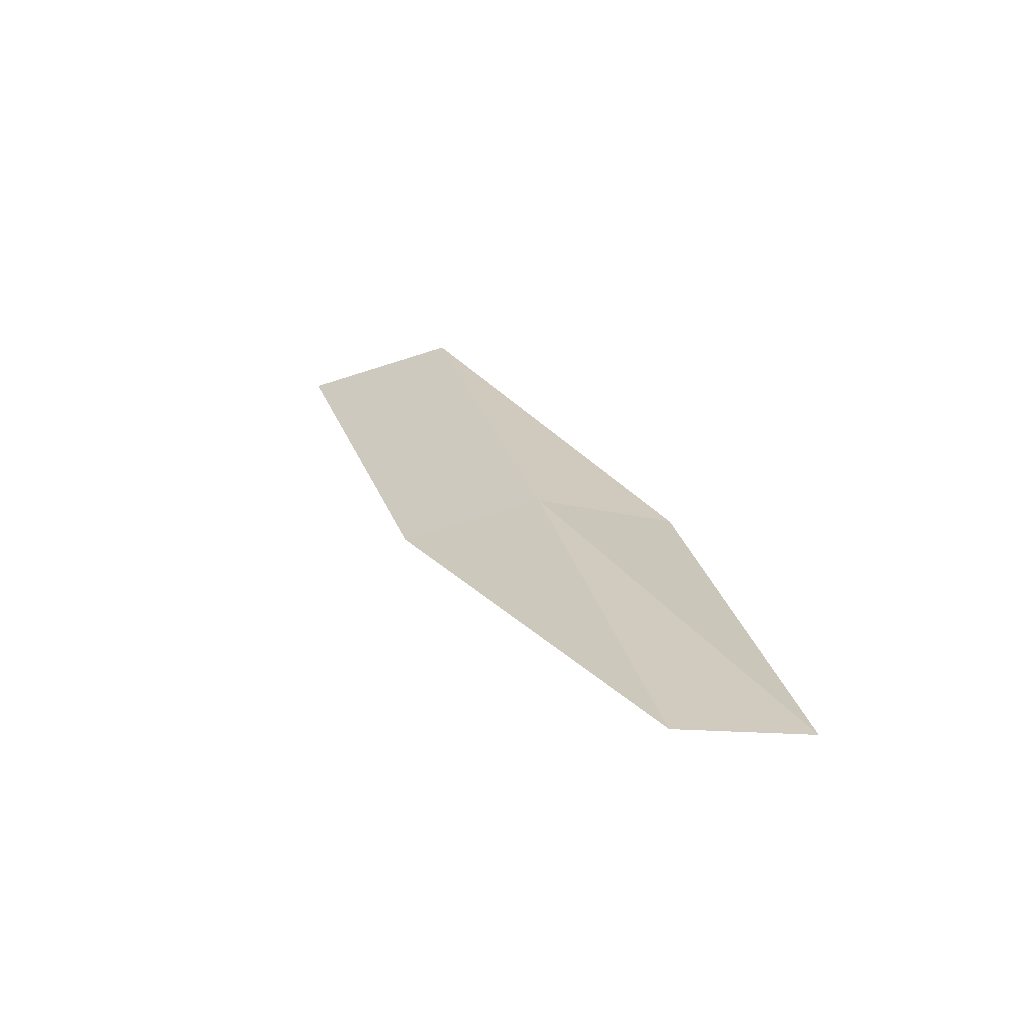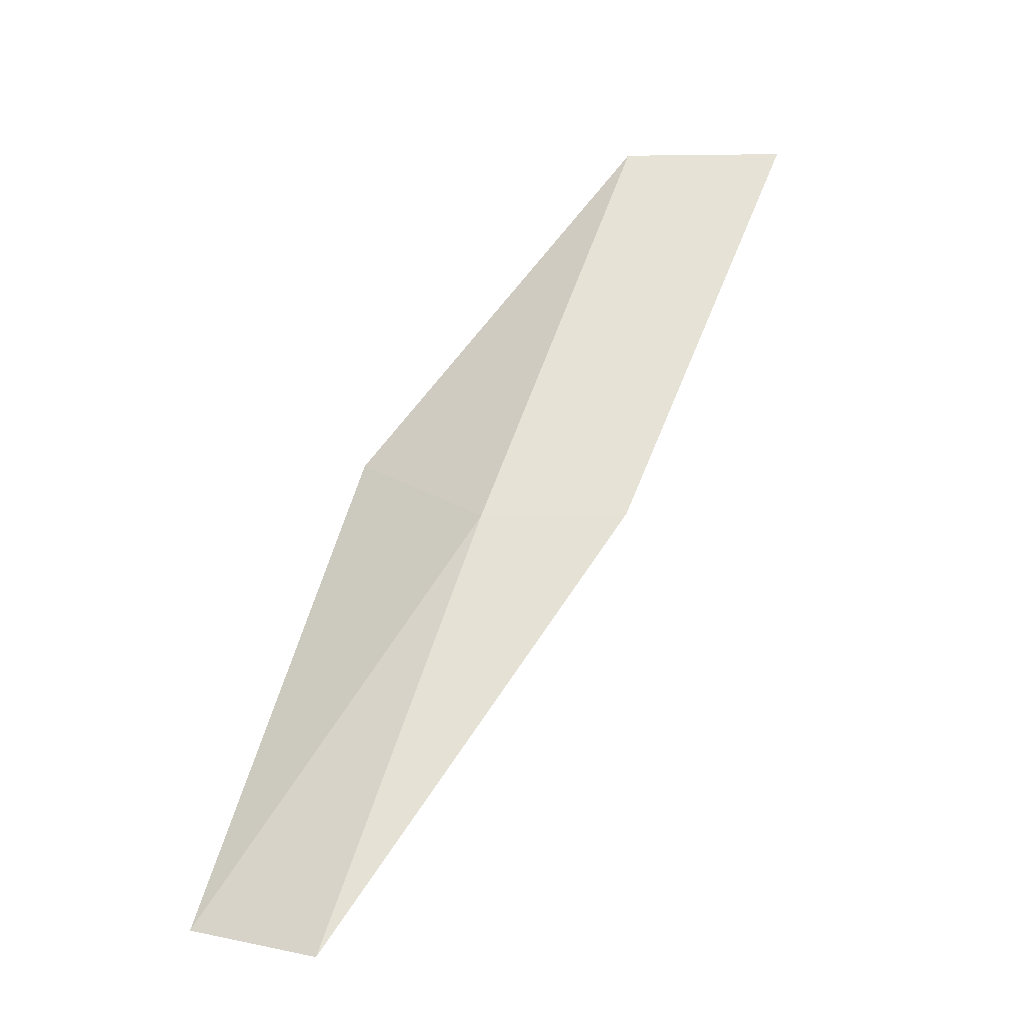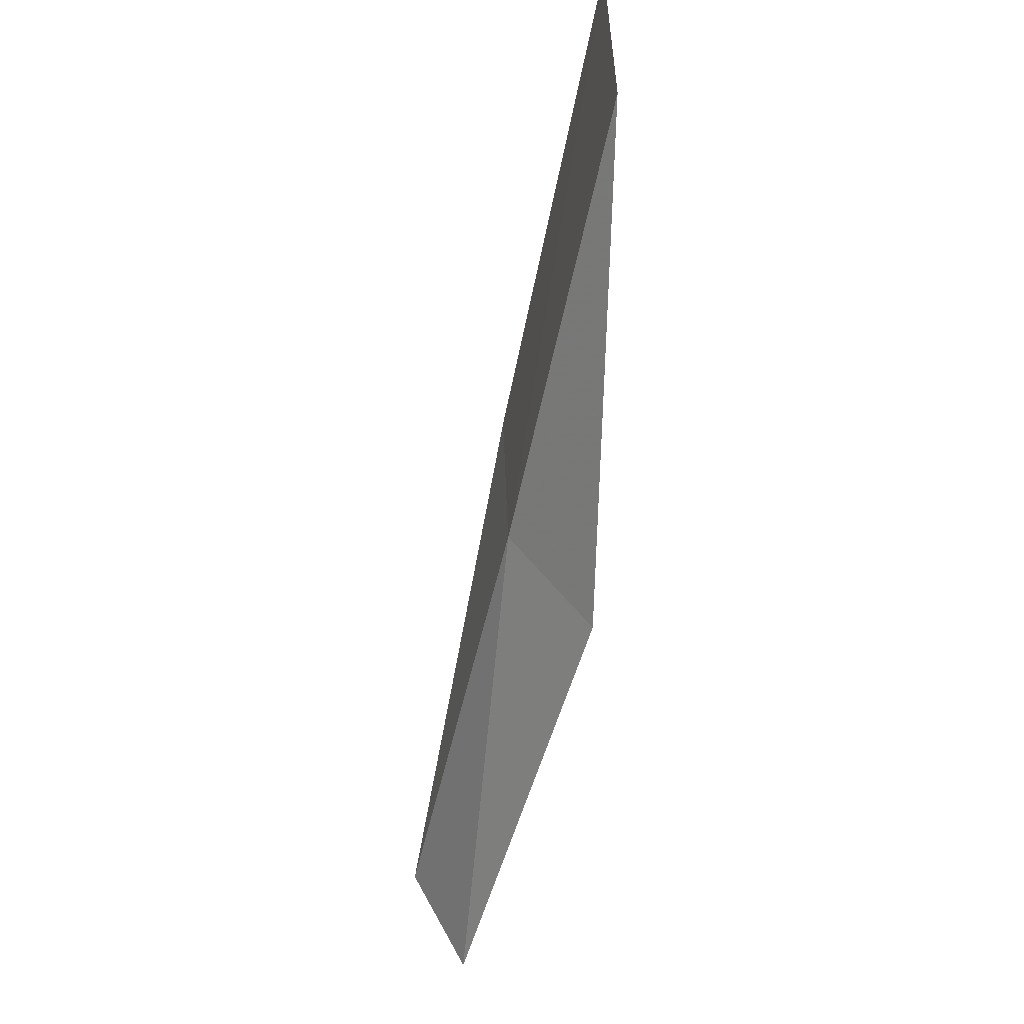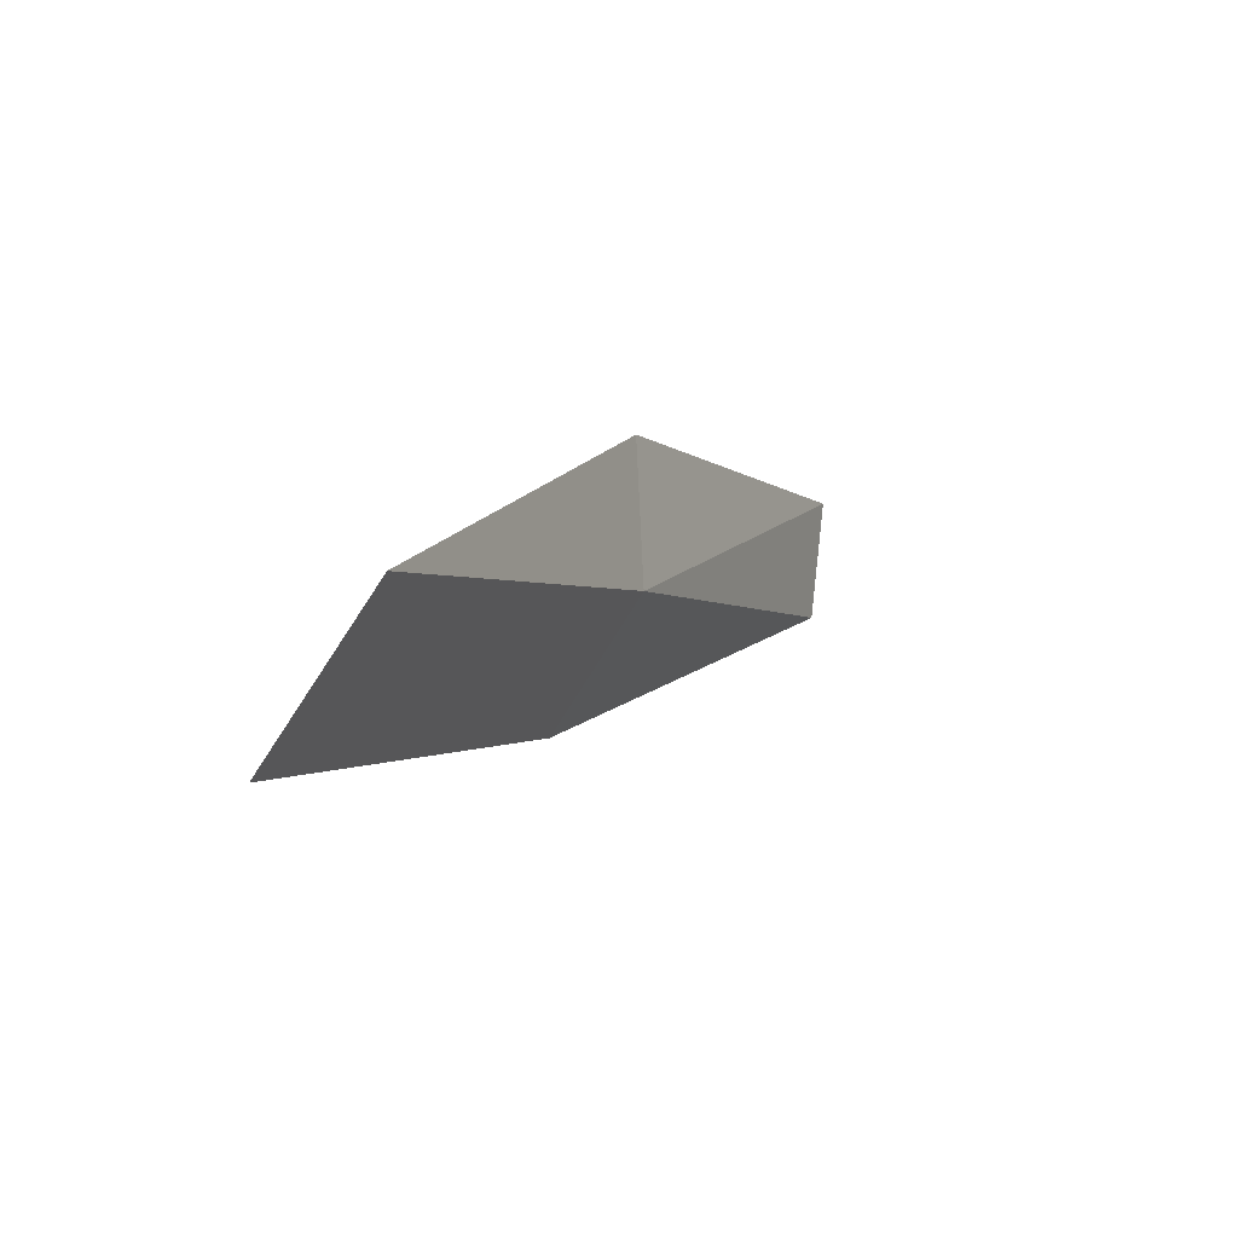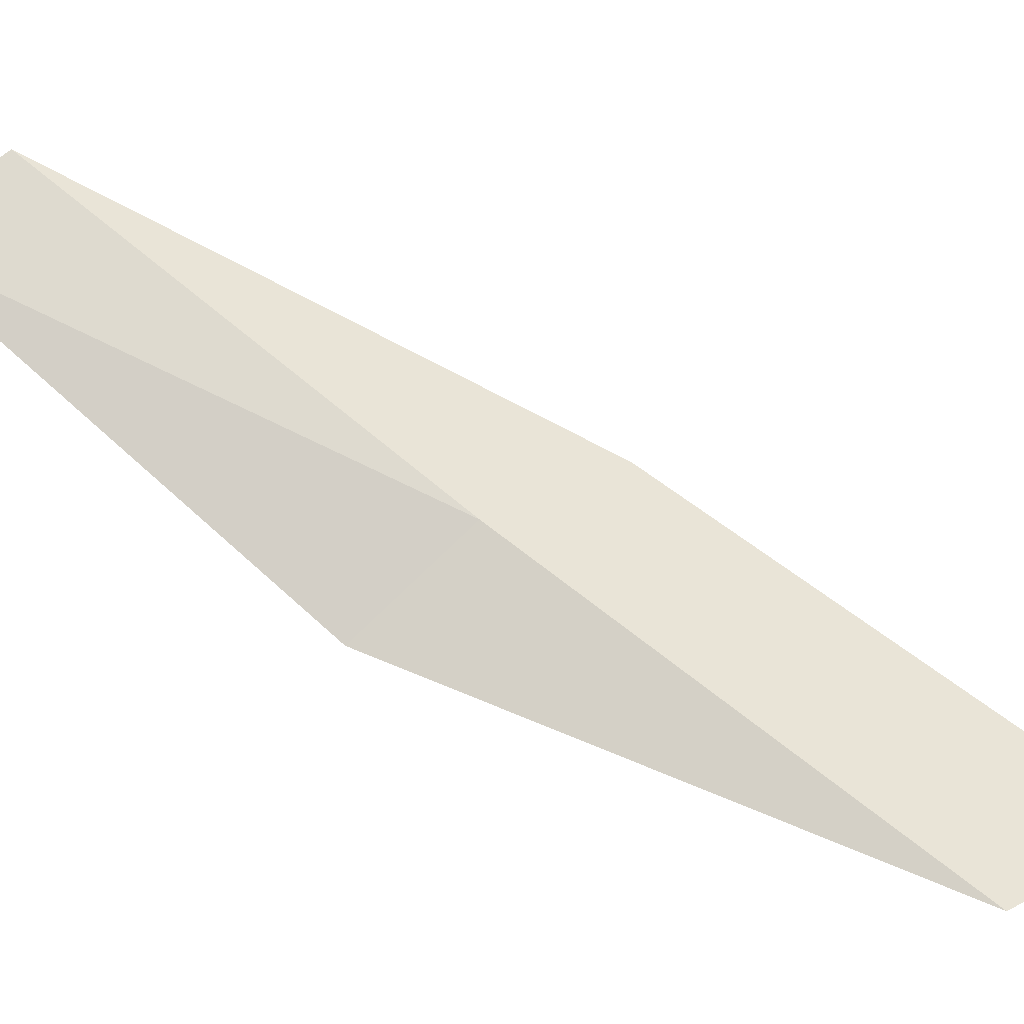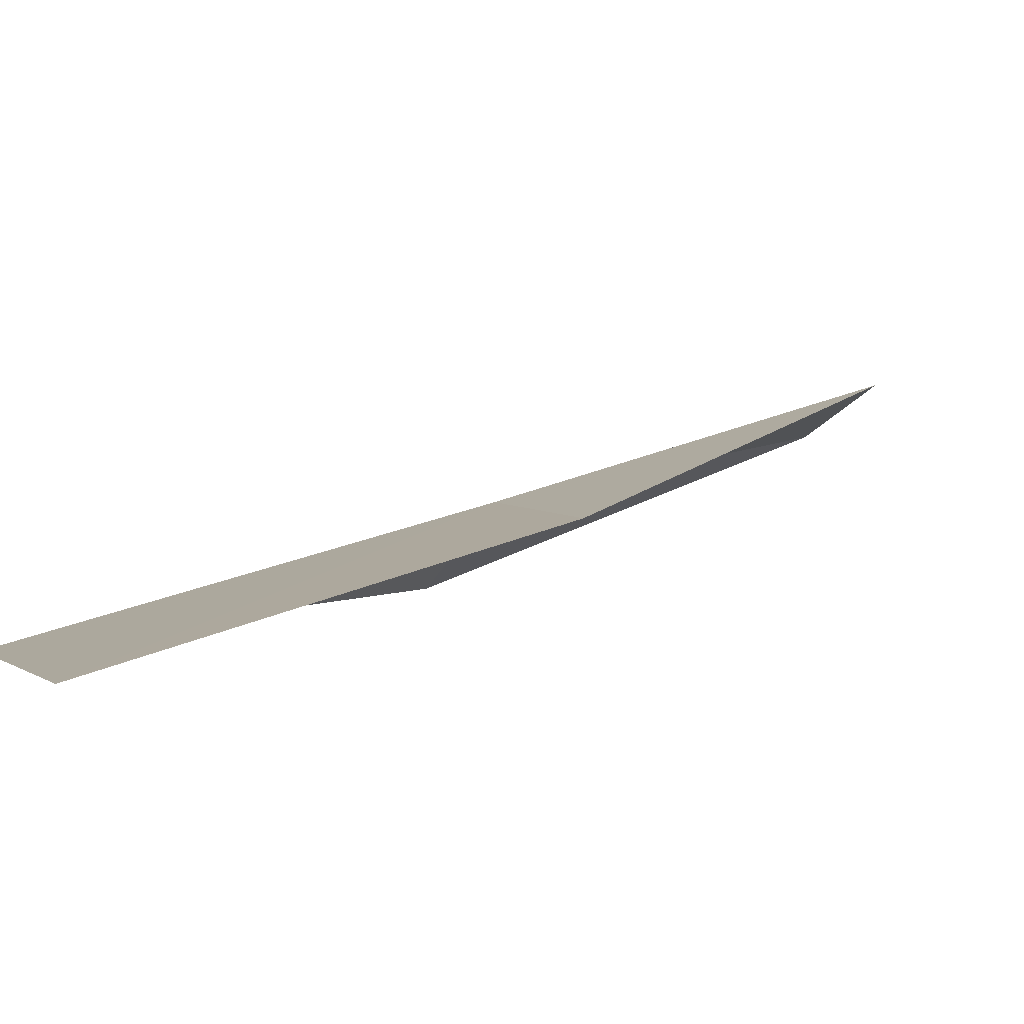
<metadata>
{"format":"obj","ext":"obj","renderer":"f3d","projection":"perspective","resolution":1024,"background":"white","views":[{"elev":-46.2,"azim":-167.7,"up":"+Z"},{"elev":-40.5,"azim":-8.5,"up":"+Z"},{"elev":53.0,"azim":-102.0,"up":"+Z"},{"elev":78.1,"azim":112.3,"up":"+Z"},{"elev":45.2,"azim":-36.8,"up":"+Y"},{"elev":-5.8,"azim":63.7,"up":"+Y"}]}
</metadata>
<code>
v 0.1633 -29.67 13.08
v -1.078 -30.24 13.08
v 1.596 -30.96 17.43
v 3.233 -31.23 17.43
v 1.619 -29.92 13.08
v -2.304 -28.63 8.717
v -1.142 -28.31 8.717
f 1 3 2
f 1 5 4
f 1 4 3
f 1 6 7
f 1 2 6
f 1 7 5

</code>
